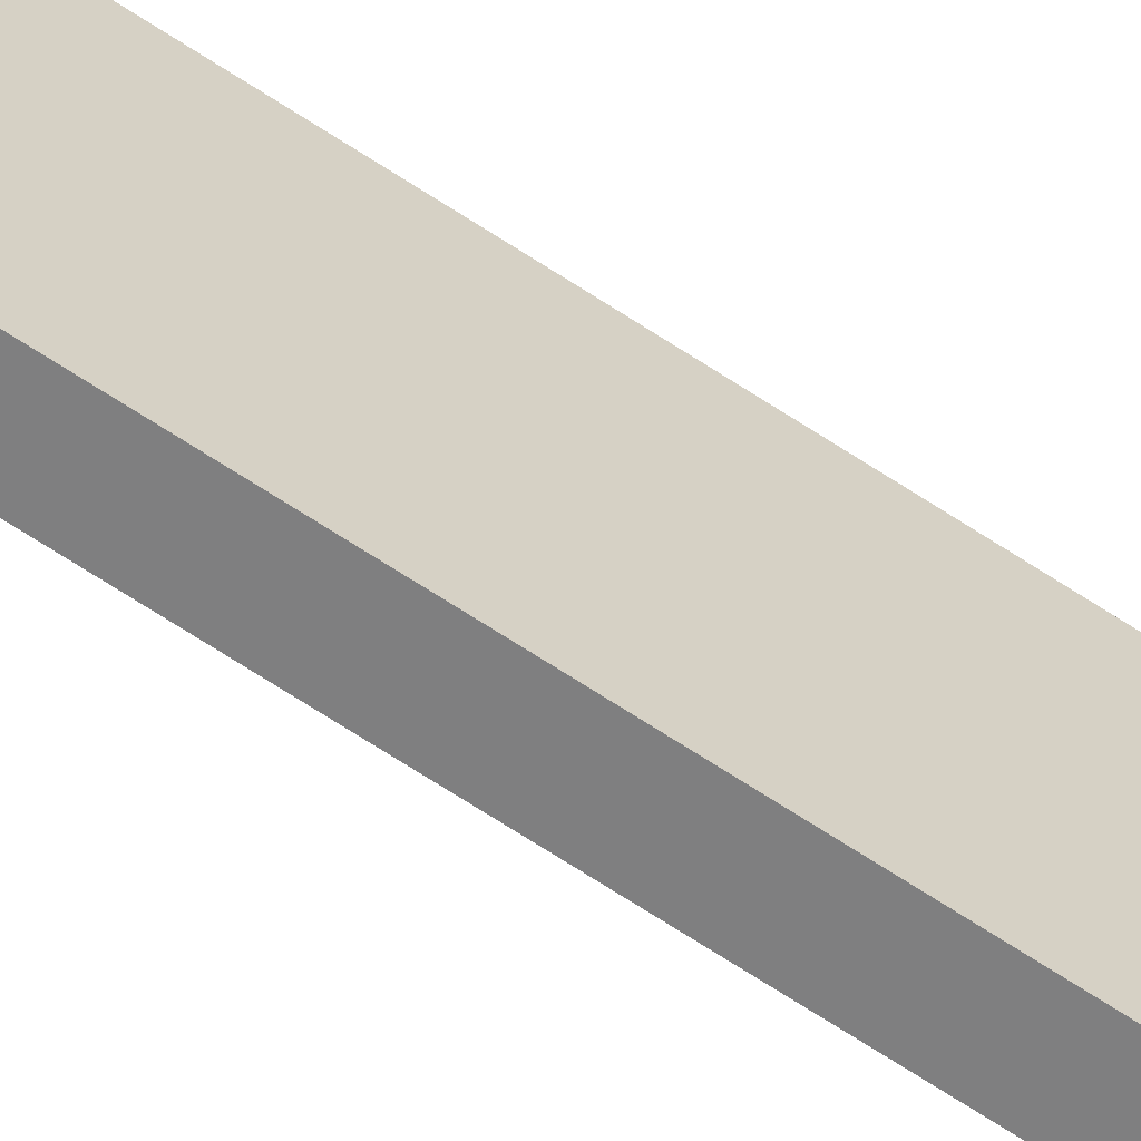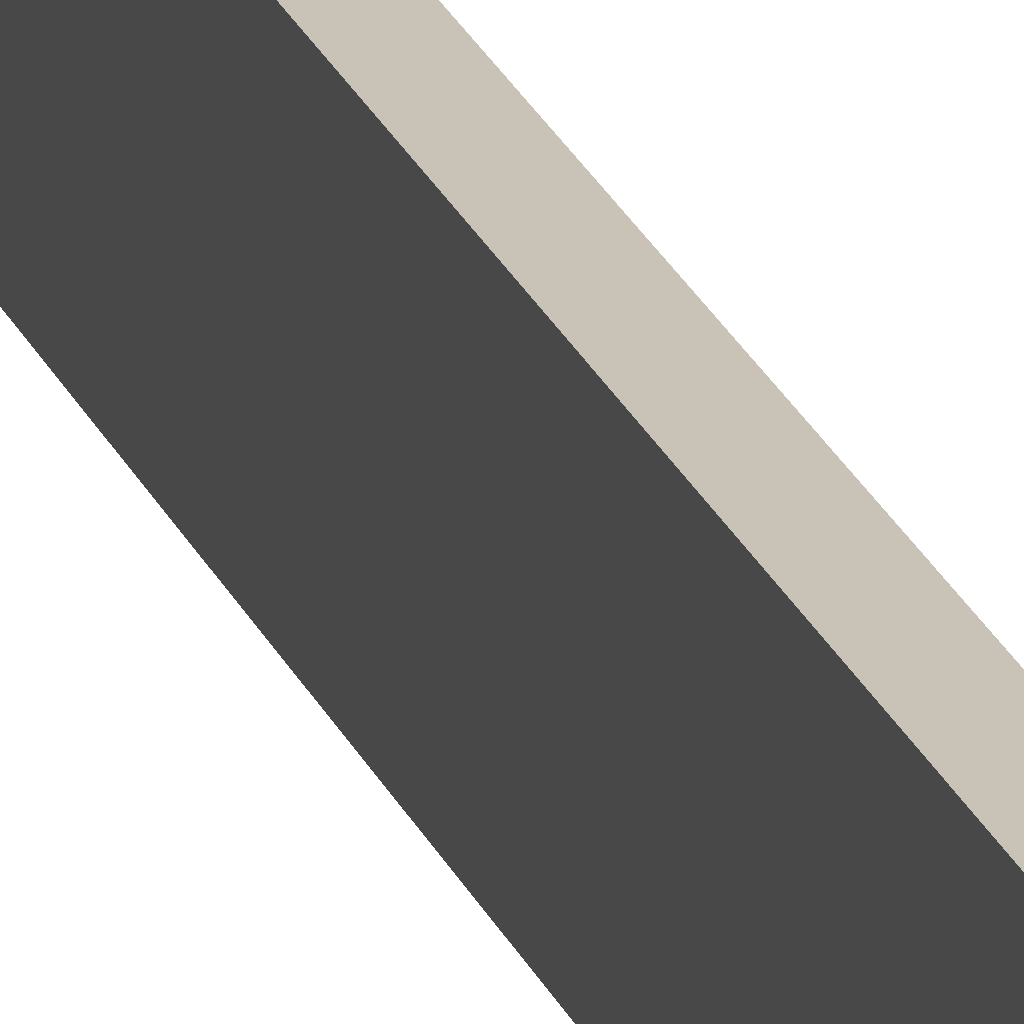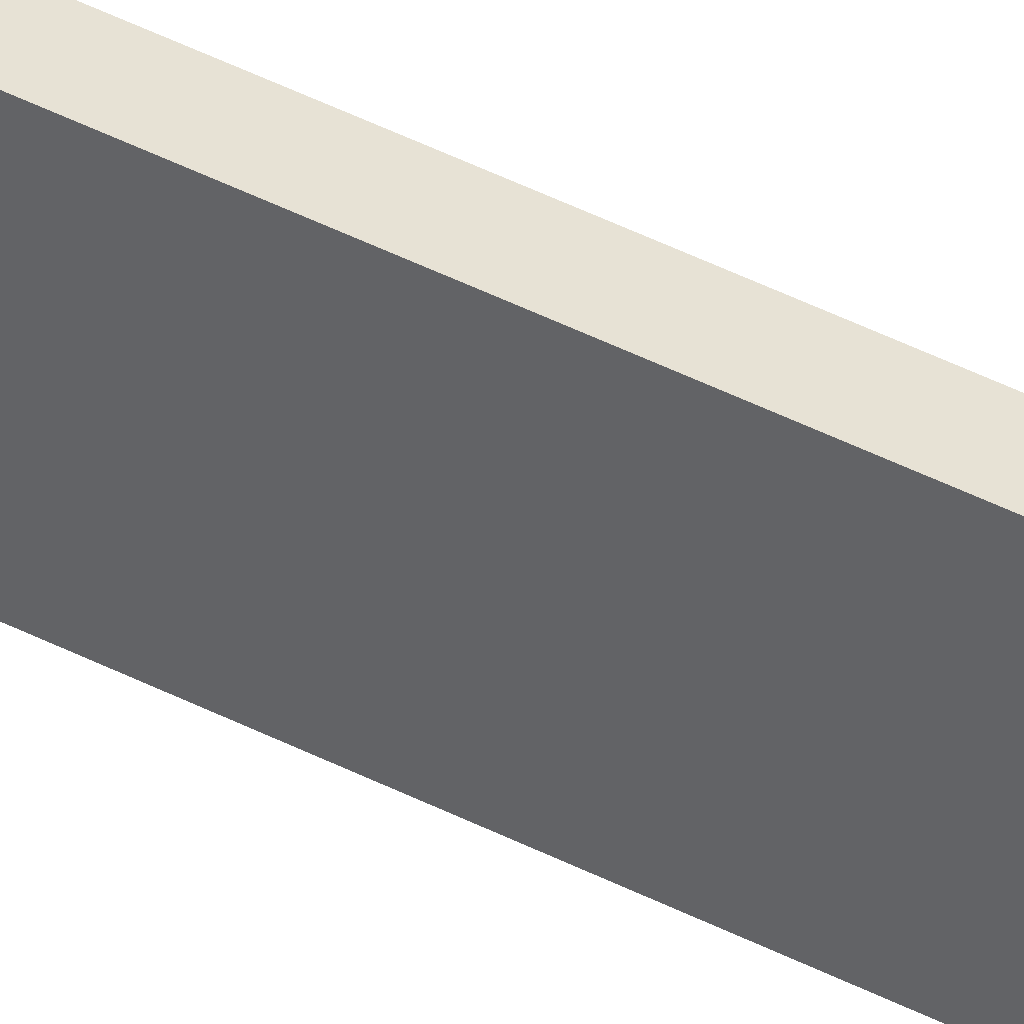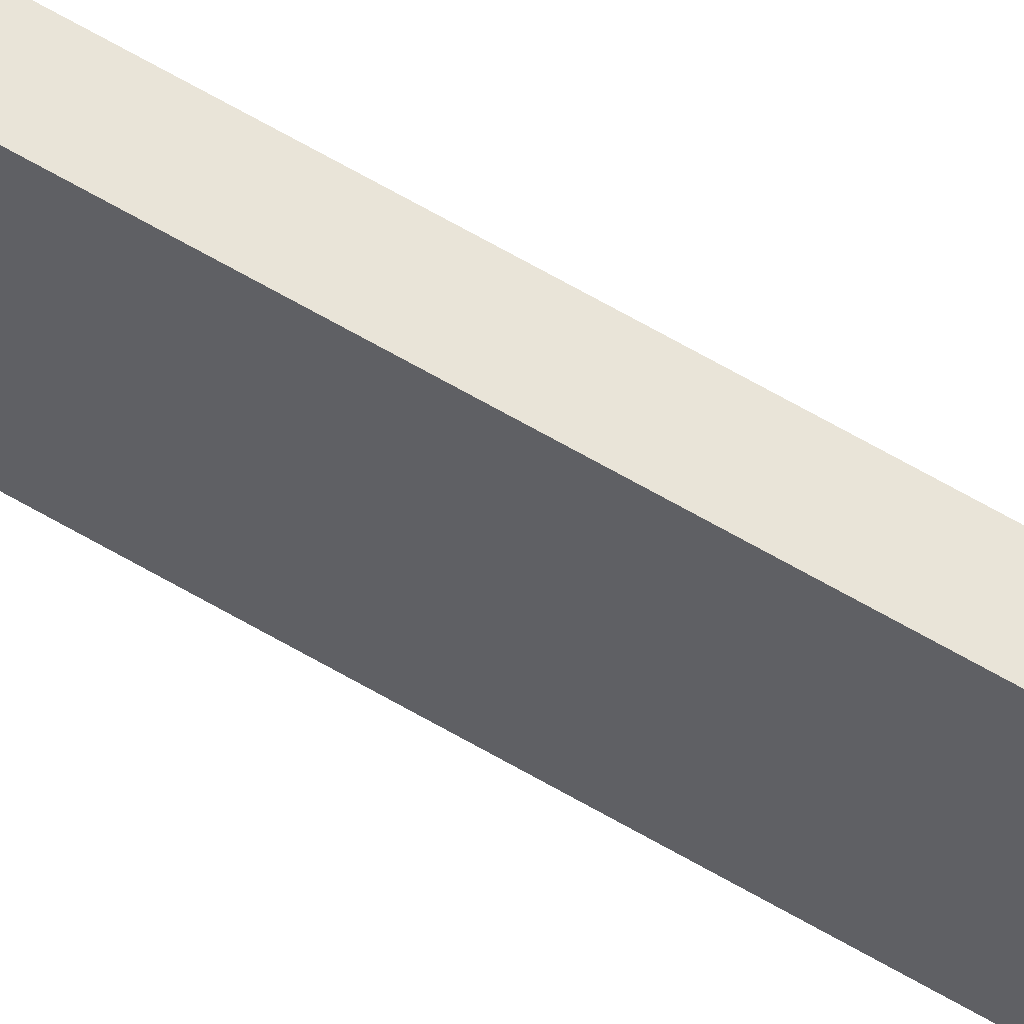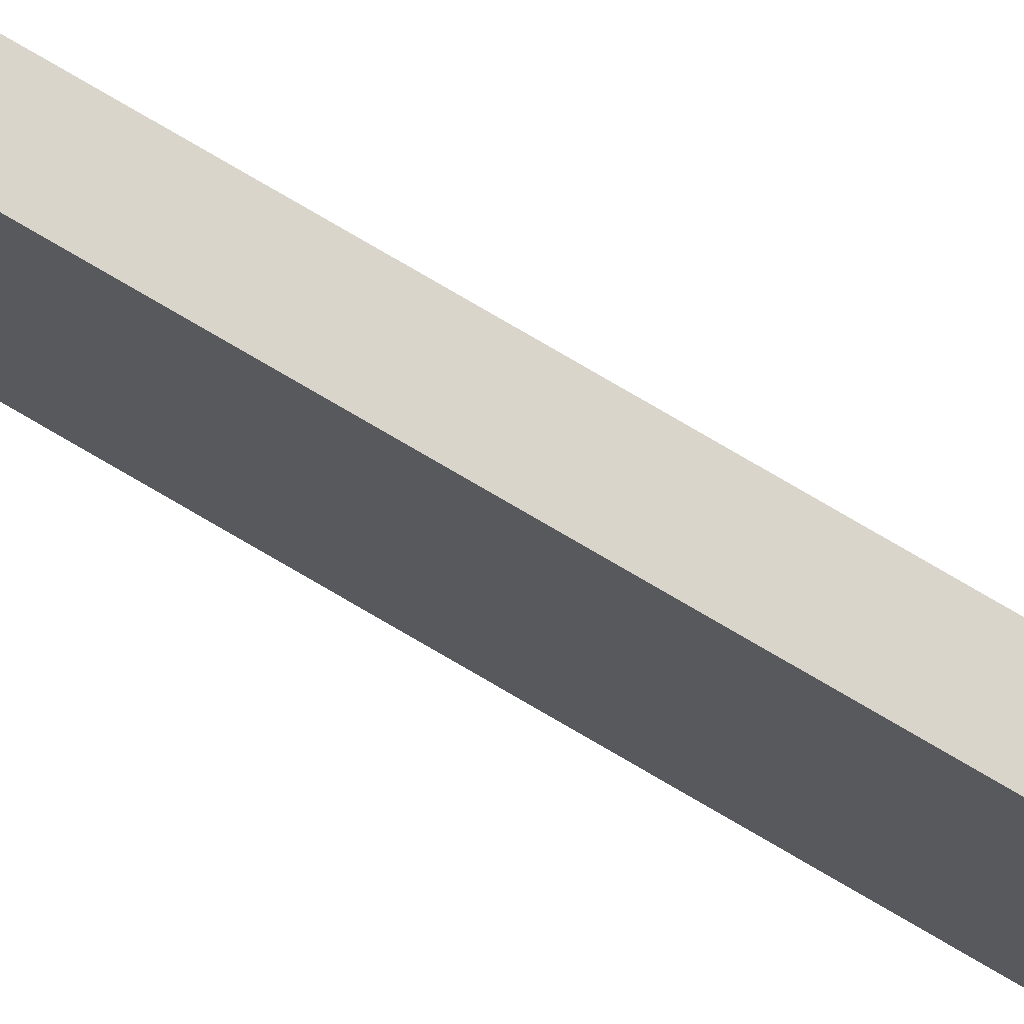
<metadata>
{"format":"obj","ext":"obj","renderer":"f3d","projection":"perspective","resolution":1024,"background":"white","views":[{"elev":-59.7,"azim":-125.3,"up":"+Z"},{"elev":19.5,"azim":164.4,"up":"+Z"},{"elev":40.5,"azim":122.9,"up":"+Z"},{"elev":60.3,"azim":-58.5,"up":"+Z"},{"elev":74.2,"azim":-59.3,"up":"+Z"}]}
</metadata>
<code>
g Body185
v 244.1 856.5 600
v 244.1 443.5 600
v 244.1 443.5 580
v 244.1 856.5 580
v 239.6 856.5 600
v 239.6 856.5 580
v 239.6 443.5 600
v 239.6 443.5 580
f 1 2 4
f 4 2 3
f 5 1 6
f 6 1 4
f 7 5 8
f 8 5 6
f 2 7 3
f 3 7 8
f 7 2 5
f 5 2 1
f 3 8 4
f 4 8 6

</code>
